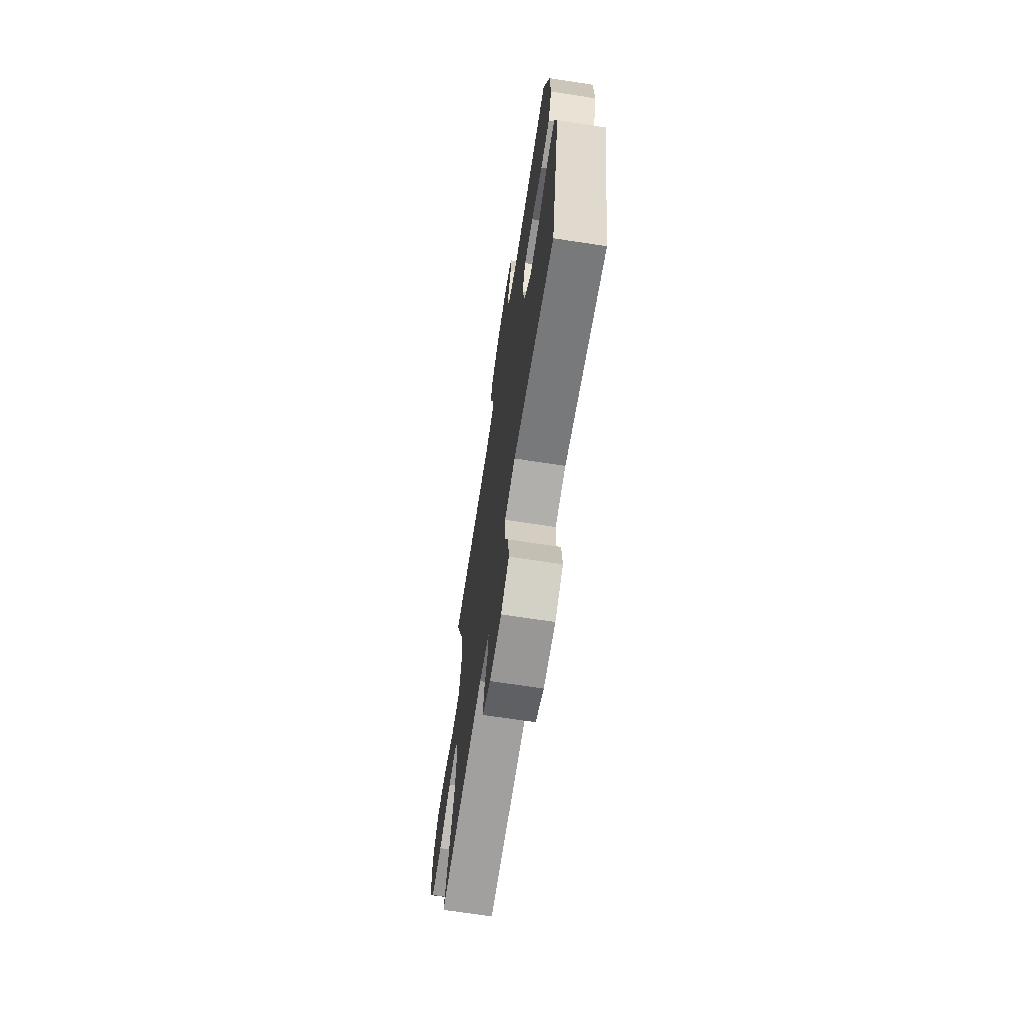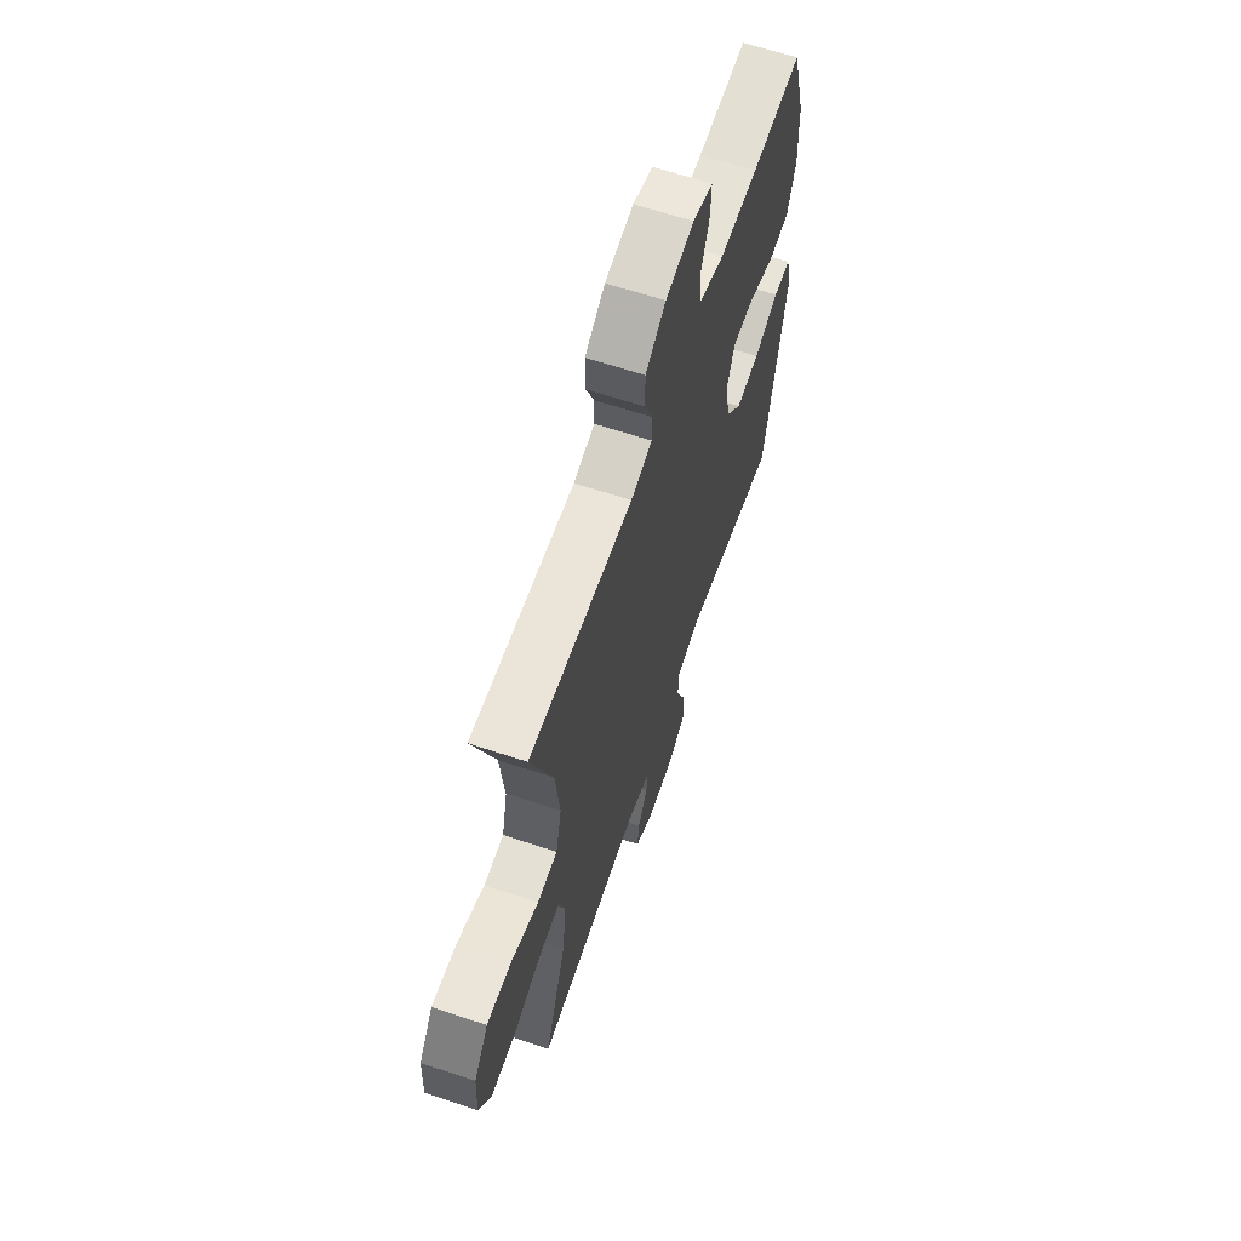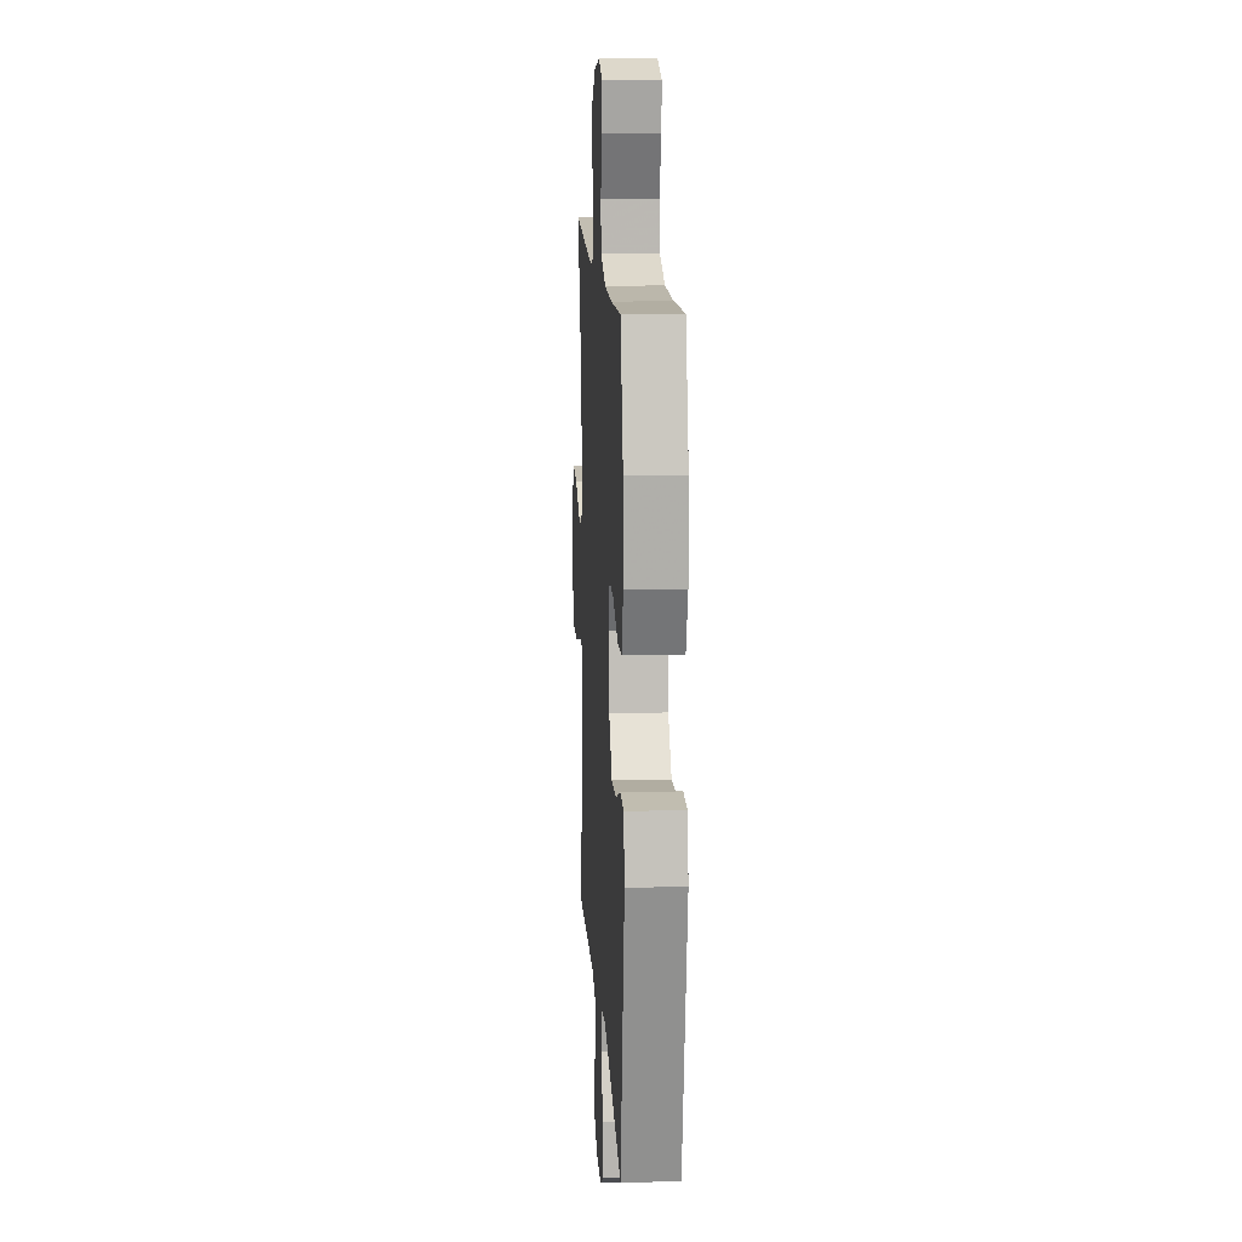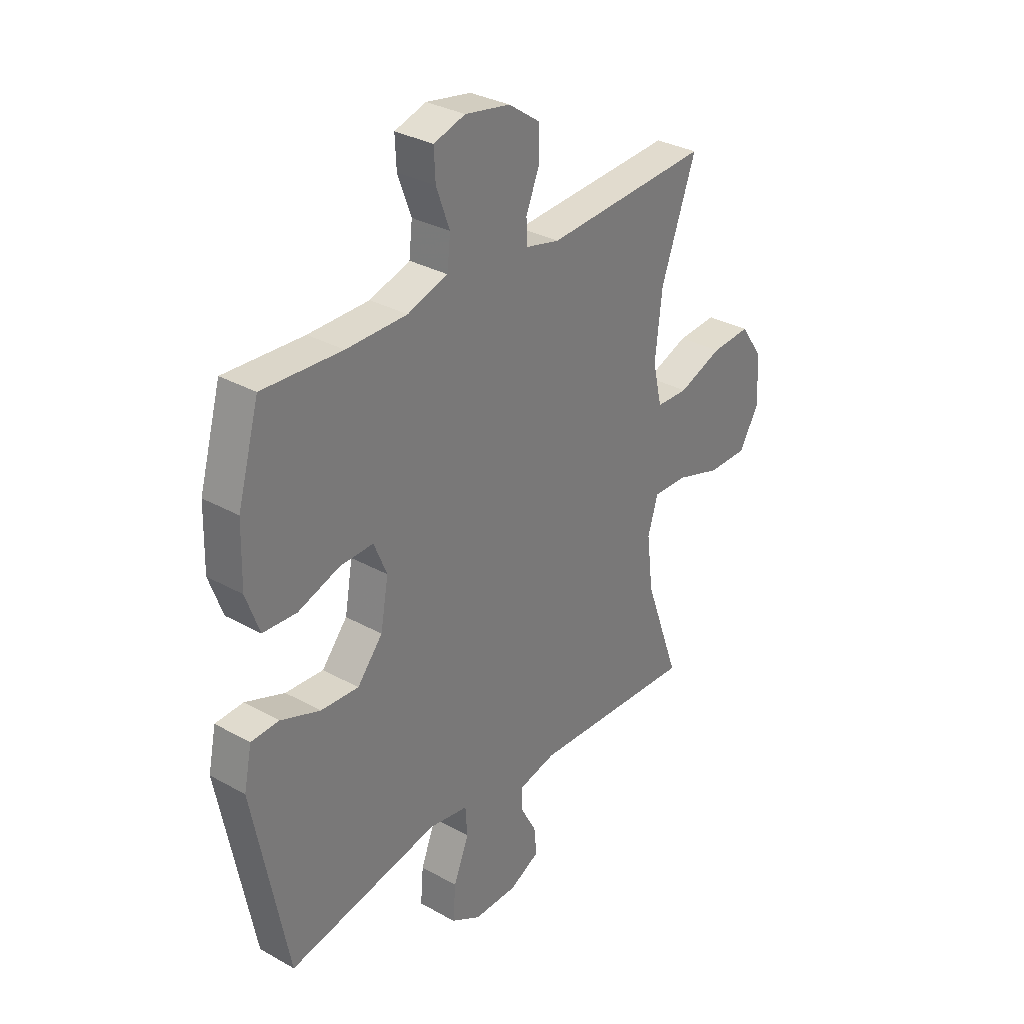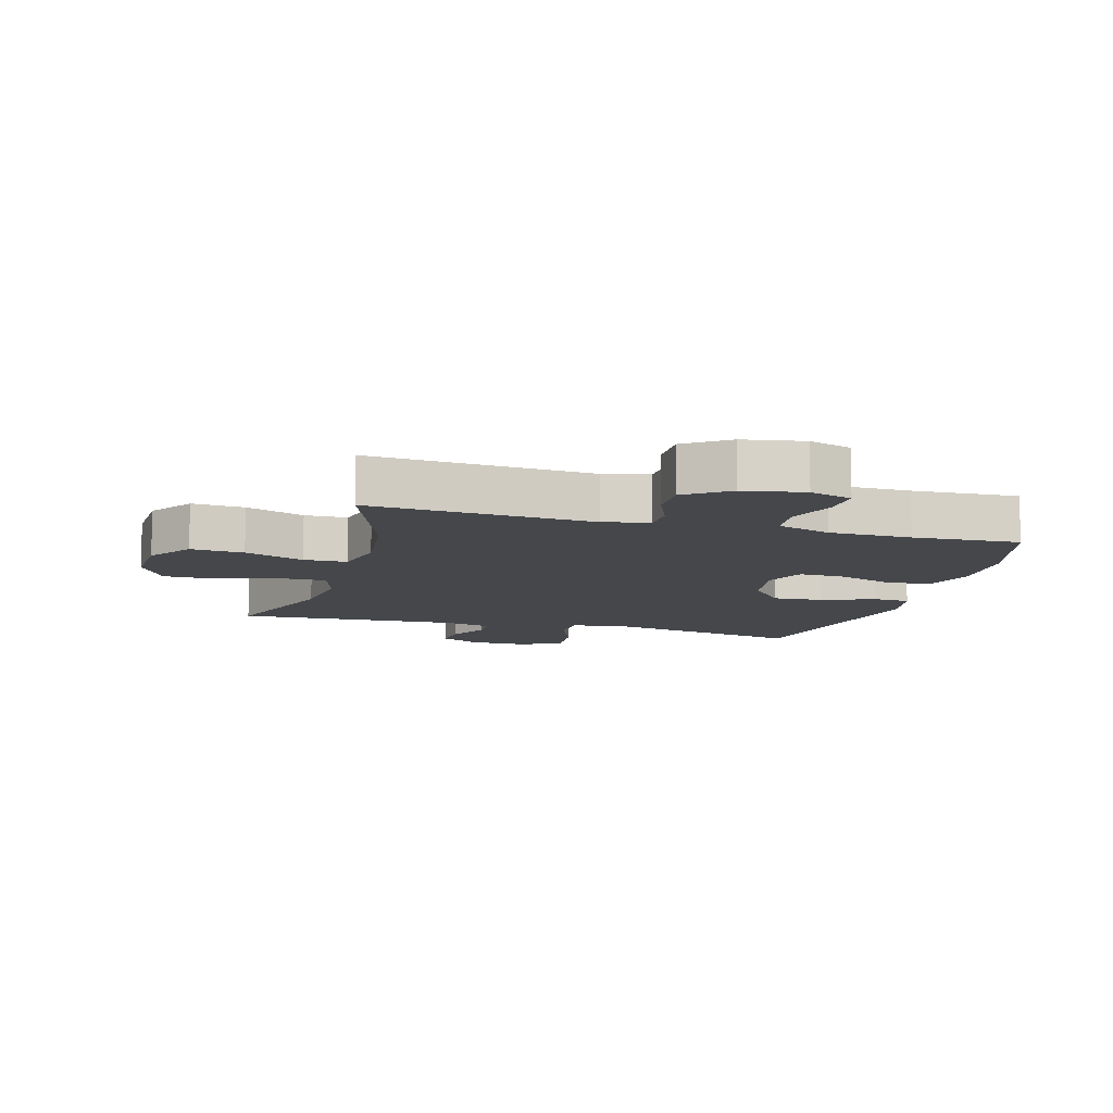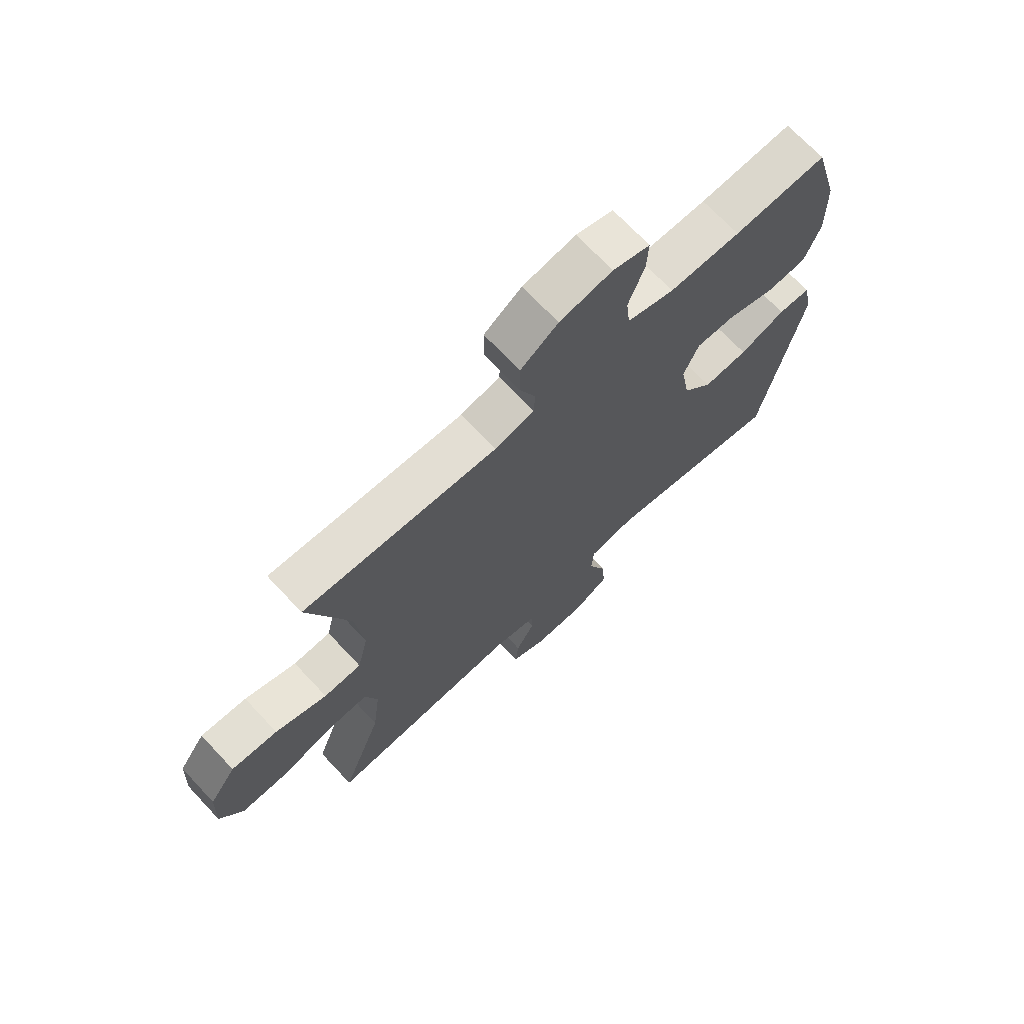
<metadata>
{"format":"obj","ext":"obj","renderer":"f3d","projection":"perspective","resolution":1024,"background":"white","views":[{"elev":-68.9,"azim":81.3,"up":"+Z"},{"elev":63.6,"azim":-71.4,"up":"+Z"},{"elev":13.8,"azim":86.6,"up":"+Z"},{"elev":31.8,"azim":128.3,"up":"+Z"},{"elev":-10.5,"azim":-15.7,"up":"+Y"},{"elev":70.4,"azim":-43.2,"up":"+Z"}]}
</metadata>
<code>
v -0.5 0.07 -0.5
v -0.424 0.07 -0.29
v -0.41 0.07 -0.175
v -0.432 0.07 -0.102
v -0.506 0.07 -0.104
v -0.604 0.07 -0.135
v -0.69 0.07 -0.135
v -0.733 0.07 -0.062
v -0.728 0.07 0.042
v -0.679 0.07 0.112
v -0.594 0.07 0.106
v -0.499 0.07 0.07
v -0.43 0.07 0.072
v -0.41 0.07 0.158
v -0.425 0.07 0.292
v -0.5 0.07 0.5
v -0.144 0.07 0.477
v -0.071 0.07 0.494
v -0.069 0.07 0.544
v -0.098 0.07 0.614
v -0.098 0.07 0.681
v -0.029 0.07 0.729
v 0.068 0.07 0.746
v 0.136 0.07 0.725
v 0.133 0.07 0.663
v 0.104 0.07 0.584
v 0.111 0.07 0.52
v 0.198 0.07 0.492
v 0.329 0.07 0.491
v 0.5 0.07 0.5
v 0.547 0.07 0.334
v 0.55 0.07 0.21
v 0.521 0.07 0.13
v 0.448 0.07 0.126
v 0.358 0.07 0.157
v 0.286 0.07 0.159
v 0.258 0.07 0.092
v 0.275 0.07 -0.004
v 0.33 0.07 -0.07
v 0.412 0.07 -0.065
v 0.497 0.07 -0.033
v 0.557 0.07 -0.036
v 0.574 0.07 -0.118
v 0.5 0.07 -0.5
v 0.172 0.07 -0.435
v 0.087 0.07 -0.449
v 0.083 0.07 -0.51
v 0.116 0.07 -0.593
v 0.122 0.07 -0.667
v 0.057 0.07 -0.704
v -0.038 0.07 -0.703
v -0.103 0.07 -0.67
v -0.097 0.07 -0.612
v -0.063 0.07 -0.549
v -0.063 0.07 -0.501
v -0.143 0.07 -0.482
v -0.5 0 -0.5
v -0.424 0 -0.29
v -0.41 0 -0.175
v -0.432 0 -0.102
v -0.506 0 -0.104
v -0.604 0 -0.135
v -0.69 0 -0.135
v -0.733 0 -0.062
v -0.728 0 0.042
v -0.679 0 0.112
v -0.594 0 0.106
v -0.499 0 0.07
v -0.43 0 0.072
v -0.41 0 0.158
v -0.425 0 0.292
v -0.5 0 0.5
v -0.144 0 0.477
v -0.071 0 0.494
v -0.069 0 0.544
v -0.098 0 0.614
v -0.098 0 0.681
v -0.029 0 0.729
v 0.068 0 0.746
v 0.136 0 0.725
v 0.133 0 0.663
v 0.104 0 0.584
v 0.111 0 0.52
v 0.198 0 0.492
v 0.329 0 0.491
v 0.5 0 0.5
v 0.547 0 0.334
v 0.55 0 0.21
v 0.521 0 0.13
v 0.448 0 0.126
v 0.358 0 0.157
v 0.286 0 0.159
v 0.258 0 0.092
v 0.275 0 -0.004
v 0.33 0 -0.07
v 0.412 0 -0.065
v 0.497 0 -0.033
v 0.557 0 -0.036
v 0.574 0 -0.118
v 0.5 0 -0.5
v 0.172 0 -0.435
v 0.087 0 -0.449
v 0.083 0 -0.51
v 0.116 0 -0.593
v 0.122 0 -0.667
v 0.057 0 -0.704
v -0.038 0 -0.703
v -0.103 0 -0.67
v -0.097 0 -0.612
v -0.063 0 -0.549
v -0.063 0 -0.501
v -0.143 0 -0.482
f 52 53 54
f 51 52 54
f 50 51 54
f 49 50 54
f 48 49 54
f 47 48 54
f 46 47 54 55
f 43 44 45
f 42 43 45
f 41 42 45
f 40 41 45
f 39 40 45 46
f 46 55 56
f 39 46 56
f 38 39 56
f 33 34 35
f 32 33 35
f 31 32 35
f 30 31 35
f 29 30 35
f 28 29 35 36
f 27 28 36 37
f 24 25 26
f 23 24 26
f 22 23 26
f 21 22 26
f 20 21 26
f 19 20 26
f 18 19 26 27
f 56 1 2
f 38 56 2
f 37 38 2
f 27 37 2
f 18 27 2
f 17 18 2
f 10 11 12
f 9 10 12
f 8 9 12
f 7 8 12
f 6 7 12
f 5 6 12
f 4 5 12 13
f 3 4 13 14
f 17 2 3
f 15 16 17
f 14 15 17
f 3 14 17
f 110 109 108
f 110 108 107
f 110 107 106
f 110 106 105
f 110 105 104
f 110 104 103
f 111 110 103 102
f 101 100 99
f 101 99 98
f 101 98 97
f 101 97 96
f 102 101 96 95
f 112 111 102
f 112 102 95
f 112 95 94
f 91 90 89
f 91 89 88
f 91 88 87
f 91 87 86
f 91 86 85
f 92 91 85 84
f 93 92 84 83
f 82 81 80
f 82 80 79
f 82 79 78
f 82 78 77
f 82 77 76
f 82 76 75
f 83 82 75 74
f 58 57 112
f 58 112 94
f 58 94 93
f 58 93 83
f 58 83 74
f 58 74 73
f 68 67 66
f 68 66 65
f 68 65 64
f 68 64 63
f 68 63 62
f 68 62 61
f 69 68 61 60
f 70 69 60 59
f 59 58 73
f 73 72 71
f 73 71 70
f 73 70 59
f 1 57 58 2
f 2 58 59 3
f 3 59 60 4
f 4 60 61 5
f 5 61 62 6
f 6 62 63 7
f 7 63 64 8
f 8 64 65 9
f 9 65 66 10
f 10 66 67 11
f 11 67 68 12
f 12 68 69 13
f 13 69 70 14
f 14 70 71 15
f 15 71 72 16
f 16 72 73 17
f 17 73 74 18
f 18 74 75 19
f 19 75 76 20
f 20 76 77 21
f 21 77 78 22
f 22 78 79 23
f 23 79 80 24
f 24 80 81 25
f 25 81 82 26
f 26 82 83 27
f 27 83 84 28
f 28 84 85 29
f 29 85 86 30
f 30 86 87 31
f 31 87 88 32
f 32 88 89 33
f 33 89 90 34
f 34 90 91 35
f 35 91 92 36
f 36 92 93 37
f 37 93 94 38
f 38 94 95 39
f 39 95 96 40
f 40 96 97 41
f 41 97 98 42
f 42 98 99 43
f 43 99 100 44
f 44 100 101 45
f 45 101 102 46
f 46 102 103 47
f 47 103 104 48
f 48 104 105 49
f 49 105 106 50
f 50 106 107 51
f 51 107 108 52
f 52 108 109 53
f 53 109 110 54
f 54 110 111 55
f 55 111 112 56
f 56 112 57 1

</code>
